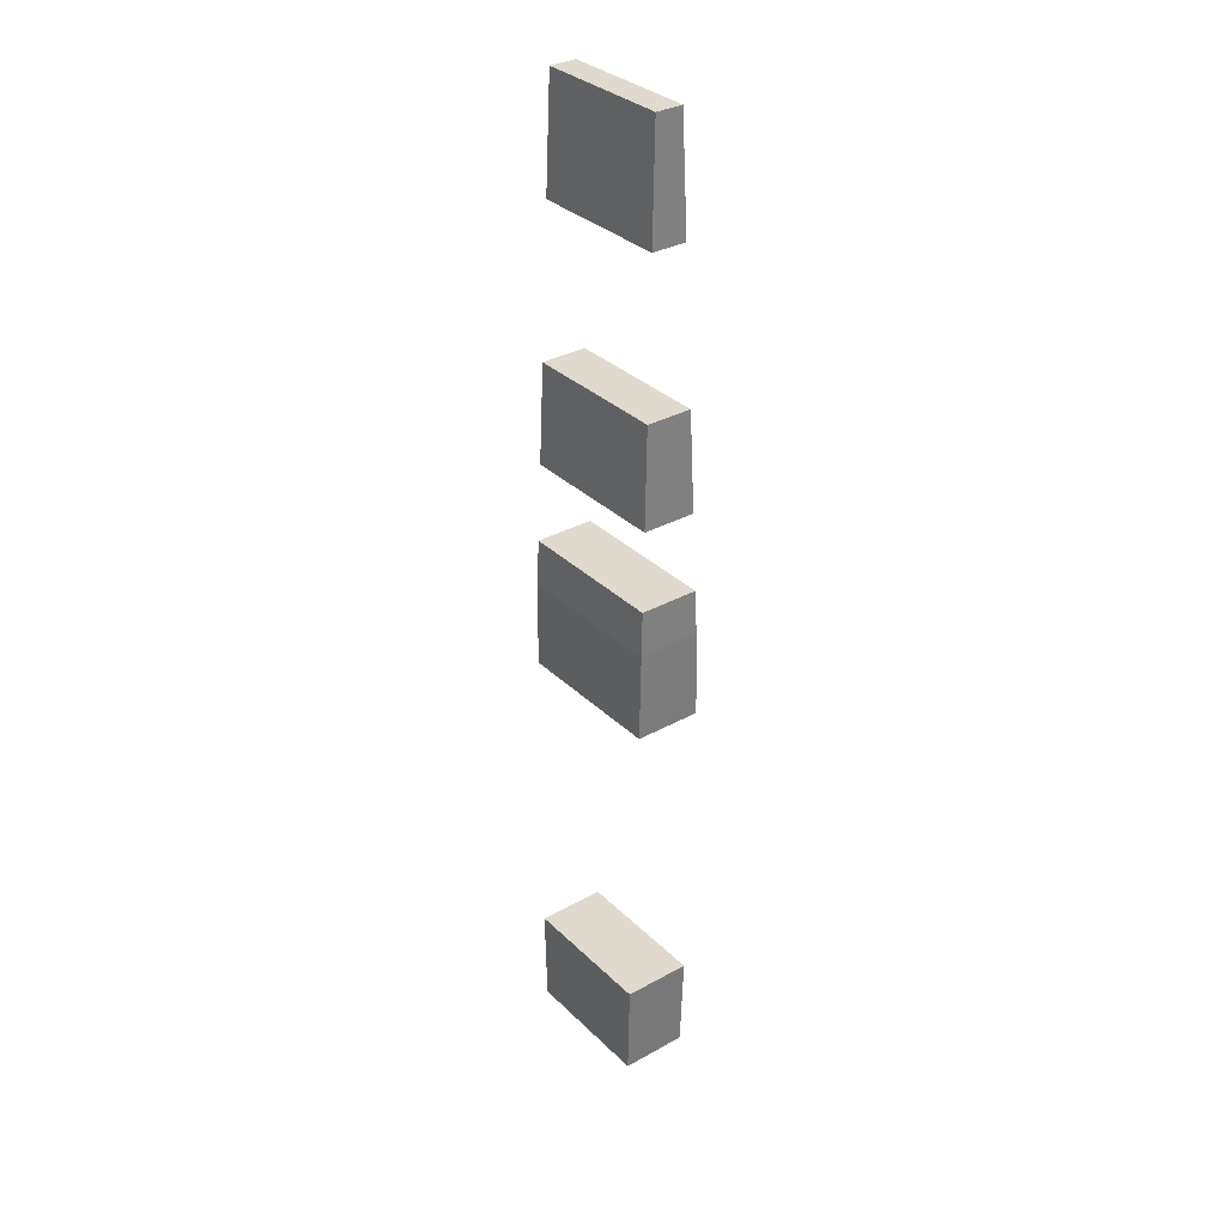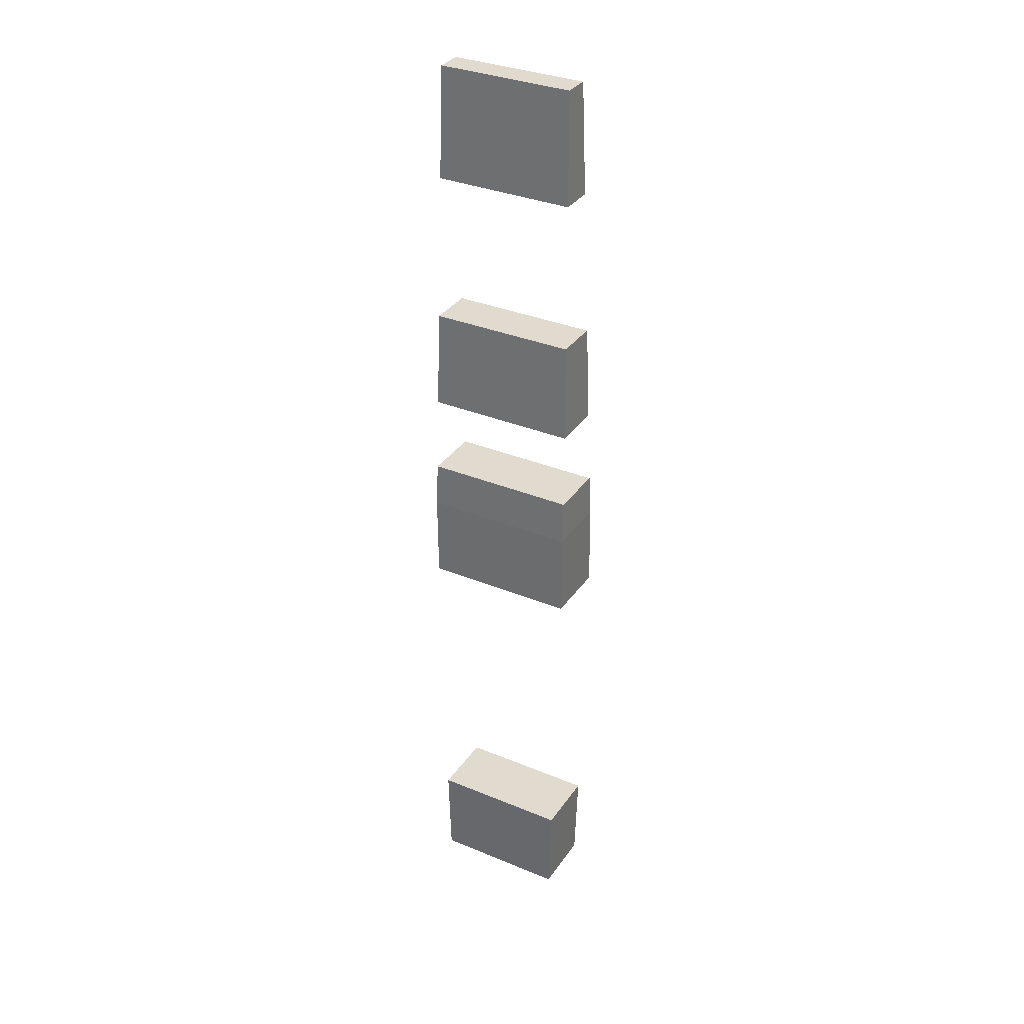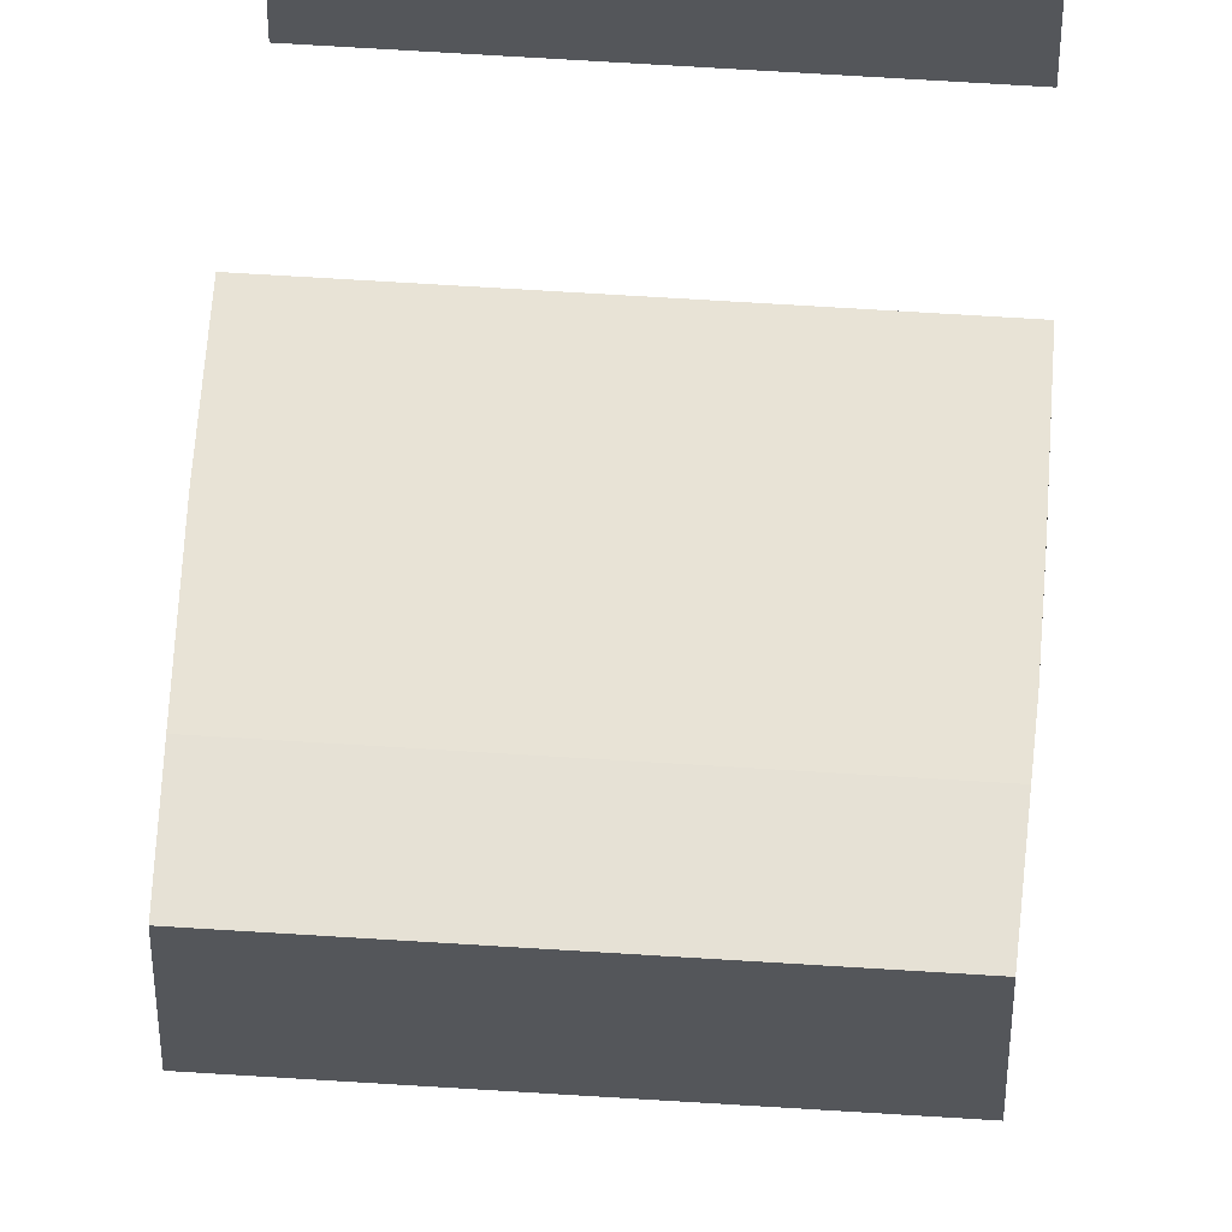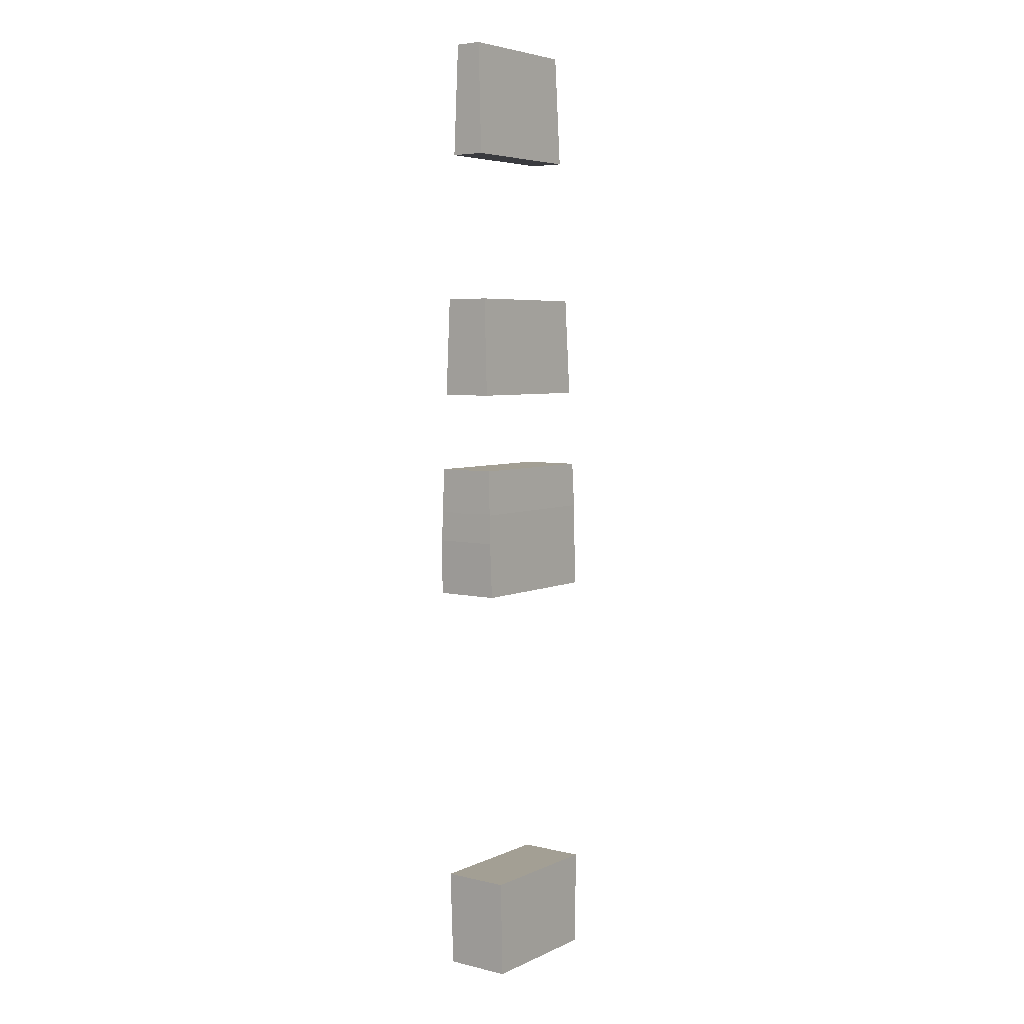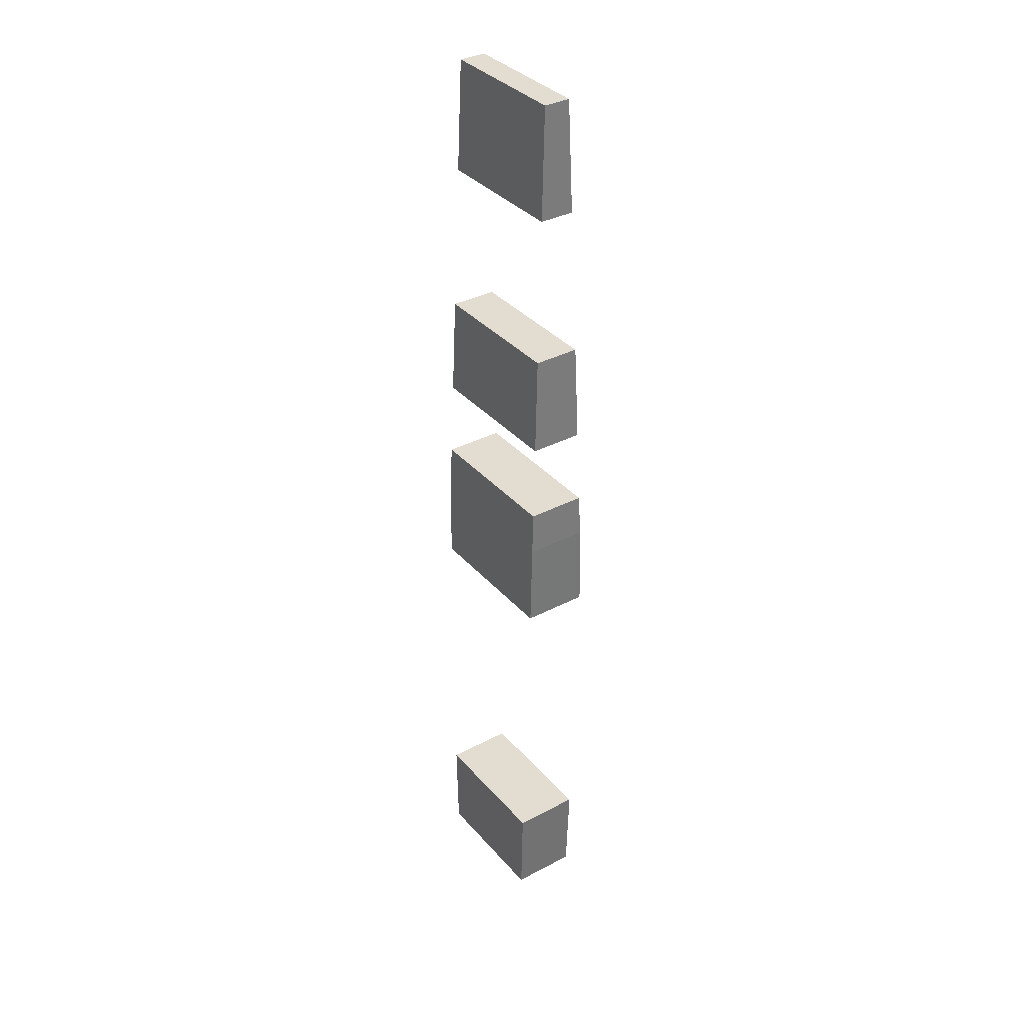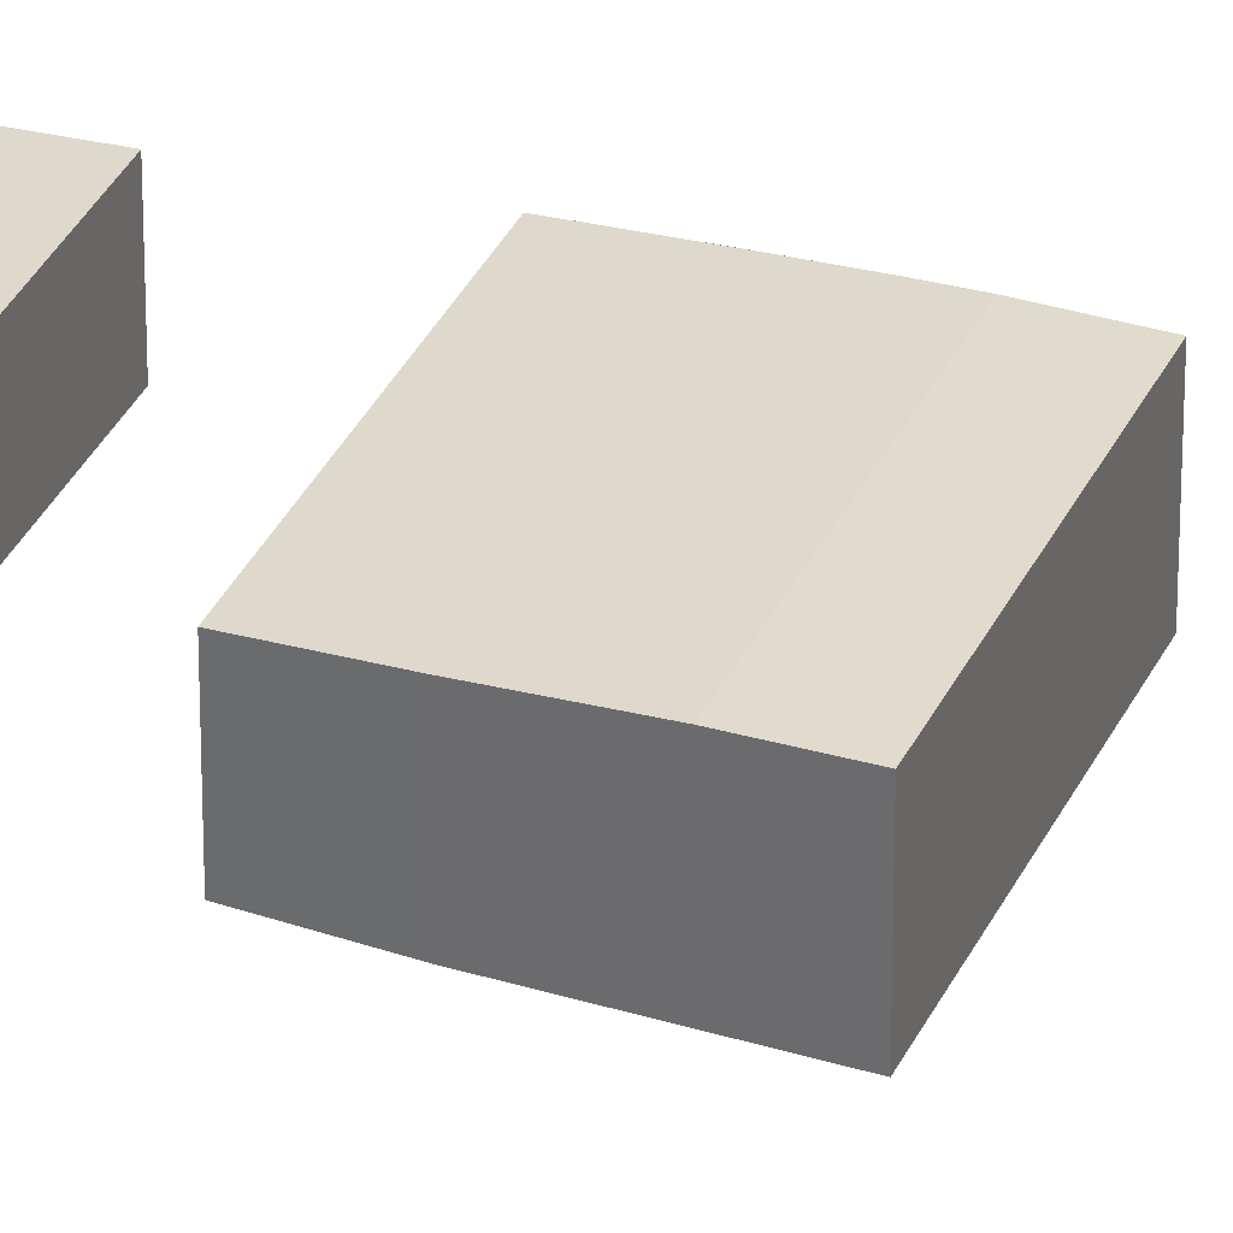
<metadata>
{"format":"obj","ext":"obj","renderer":"f3d","projection":"perspective","resolution":1024,"background":"white","views":[{"elev":32.8,"azim":52.5,"up":"+Z"},{"elev":33.7,"azim":29.4,"up":"+Z"},{"elev":64.5,"azim":-176.3,"up":"+Y"},{"elev":5.3,"azim":-53.6,"up":"+Z"},{"elev":35.3,"azim":55.1,"up":"+Z"},{"elev":33.2,"azim":111.7,"up":"+Y"}]}
</metadata>
<code>
v -2551 3.556e+04 6208
v -2551 3.575e+04 6208
v -2551 3.575e+04 6301
v -2551 3.565e+04 6297
v -2551 3.556e+04 6301
v -2551 3.556e+04 6298
v -2087 3.556e+04 6301
v -2087 3.575e+04 6301
v -2087 3.575e+04 6151
v -2087 3.575e+04 6039
v -2087 3.556e+04 6039
v -2087 3.556e+04 6298
v -2090 3.574e+04 6435
v -2549 3.574e+04 6435
v -2551 3.575e+04 6301
v -2551 3.575e+04 6208
v -2550 3.575e+04 6151
v -2087 3.575e+04 6151
v -2087 3.575e+04 6301
v -2551 3.556e+04 6301
v -2549 3.557e+04 6435
v -2090 3.557e+04 6435
v -2087 3.556e+04 6301
v -2087 3.556e+04 6298
v -2551 3.556e+04 6298
v -2547 3.556e+04 6039
v -2551 3.556e+04 6208
v -2551 3.556e+04 6298
v -2087 3.556e+04 6298
v -2087 3.556e+04 6039
v -2550 3.575e+04 6151
v -2547 3.575e+04 6039
v -2087 3.575e+04 6039
v -2087 3.575e+04 6151
v -2090 3.557e+04 6435
v -2090 3.574e+04 6435
v -2087 3.575e+04 6301
v -2087 3.556e+04 6301
v -2547 3.556e+04 6039
v -2547 3.575e+04 6039
v -2550 3.575e+04 6151
v -2551 3.575e+04 6208
v -2551 3.556e+04 6208
v -2547 3.575e+04 6039
v -2547 3.556e+04 6039
v -2087 3.556e+04 6039
v -2087 3.575e+04 6039
v -2549 3.557e+04 6435
v -2549 3.574e+04 6435
v -2090 3.574e+04 6435
v -2090 3.557e+04 6435
v -2549 3.574e+04 6435
v -2549 3.557e+04 6435
v -2551 3.556e+04 6301
v -2551 3.565e+04 6297
v -2551 3.575e+04 6301
v -2516 3.554e+04 4822
v -2523 3.554e+04 5116
v -2100 3.554e+04 5116
v -2107 3.554e+04 4822
v -2523 3.574e+04 5116
v -2516 3.574e+04 4822
v -2107 3.574e+04 4822
v -2100 3.574e+04 5116
v -2100 3.574e+04 5116
v -2107 3.574e+04 4822
v -2107 3.554e+04 4822
v -2100 3.554e+04 5116
v -2523 3.554e+04 5116
v -2523 3.574e+04 5116
v -2100 3.574e+04 5116
v -2100 3.554e+04 5116
v -2516 3.574e+04 4822
v -2516 3.554e+04 4822
v -2107 3.554e+04 4822
v -2107 3.574e+04 4822
v -2516 3.574e+04 4822
v -2523 3.574e+04 5116
v -2523 3.554e+04 5116
v -2516 3.554e+04 4822
v -2542 3.572e+04 6970
v -2542 3.559e+04 6970
v -2546 3.557e+04 6670
v -2546 3.573e+04 6670
v -2546 3.573e+04 6670
v -2546 3.557e+04 6670
v -2096 3.557e+04 6670
v -2096 3.573e+04 6670
v -2546 3.557e+04 6670
v -2542 3.559e+04 6970
v -2103 3.559e+04 6970
v -2096 3.557e+04 6670
v -2542 3.559e+04 6970
v -2542 3.572e+04 6970
v -2103 3.572e+04 6970
v -2103 3.559e+04 6970
v -2542 3.572e+04 6970
v -2546 3.573e+04 6670
v -2096 3.573e+04 6670
v -2103 3.572e+04 6970
v -2103 3.559e+04 6970
v -2103 3.572e+04 6970
v -2096 3.573e+04 6670
v -2096 3.557e+04 6670
v -2531 3.57e+04 7752
v -2536 3.571e+04 7415
v -2113 3.571e+04 7415
v -2122 3.57e+04 7752
v -2536 3.571e+04 7415
v -2536 3.56e+04 7415
v -2113 3.56e+04 7415
v -2113 3.571e+04 7415
v -2536 3.56e+04 7415
v -2531 3.562e+04 7752
v -2122 3.562e+04 7752
v -2113 3.56e+04 7415
v -2531 3.562e+04 7752
v -2531 3.57e+04 7752
v -2122 3.57e+04 7752
v -2122 3.562e+04 7752
v -2531 3.562e+04 7752
v -2536 3.56e+04 7415
v -2536 3.571e+04 7415
v -2531 3.57e+04 7752
v -2113 3.56e+04 7415
v -2122 3.562e+04 7752
v -2122 3.57e+04 7752
v -2113 3.571e+04 7415
f 127 125 128
f 127 126 125
f 123 121 124
f 123 122 121
f 119 117 120
f 119 118 117
f 115 113 116
f 115 114 113
f 111 109 112
f 111 110 109
f 107 105 108
f 107 106 105
f 103 101 104
f 103 102 101
f 99 97 100
f 99 98 97
f 95 93 96
f 95 94 93
f 91 89 92
f 91 90 89
f 87 85 88
f 87 86 85
f 83 81 84
f 83 82 81
f 79 77 80
f 79 78 77
f 75 73 76
f 75 74 73
f 71 69 72
f 71 70 69
f 67 65 68
f 67 66 65
f 63 61 64
f 63 62 61
f 59 57 60
f 59 58 57
f 56 55 52
f 55 53 52
f 55 54 53
f 50 48 51
f 50 49 48
f 46 44 47
f 46 45 44
f 40 42 41
f 40 43 42
f 40 39 43
f 37 35 38
f 37 36 35
f 33 31 34
f 33 32 31
f 29 26 30
f 29 28 26
f 28 27 26
f 23 22 24
f 22 21 24
f 21 20 24
f 20 25 24
f 18 13 19
f 18 14 13
f 18 17 14
f 17 15 14
f 17 16 15
f 7 12 8
f 12 9 8
f 12 11 9
f 11 10 9
f 5 4 6
f 3 2 4
f 4 2 6
f 2 1 6

</code>
